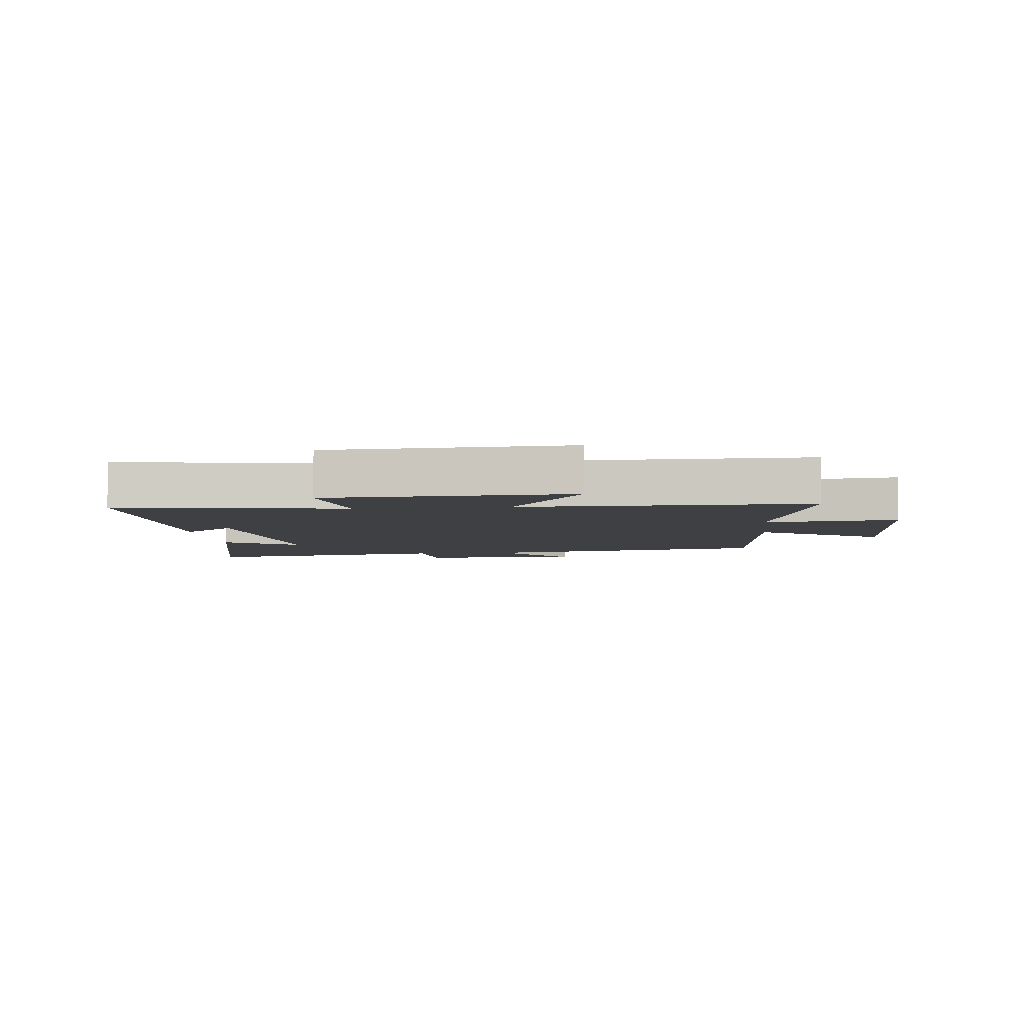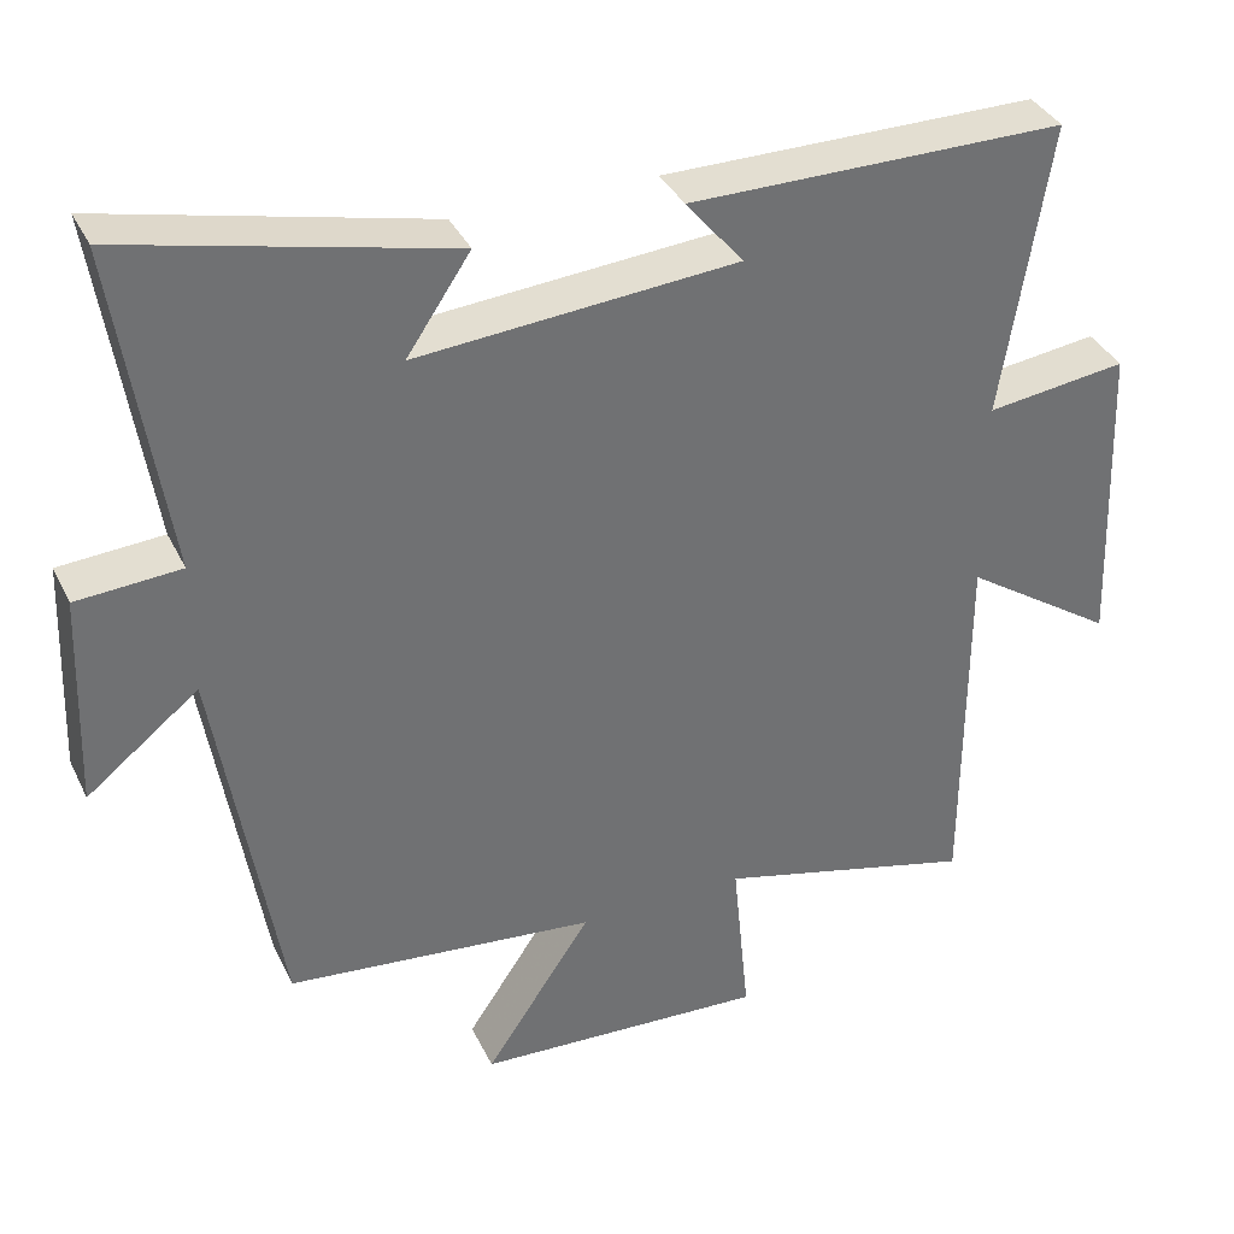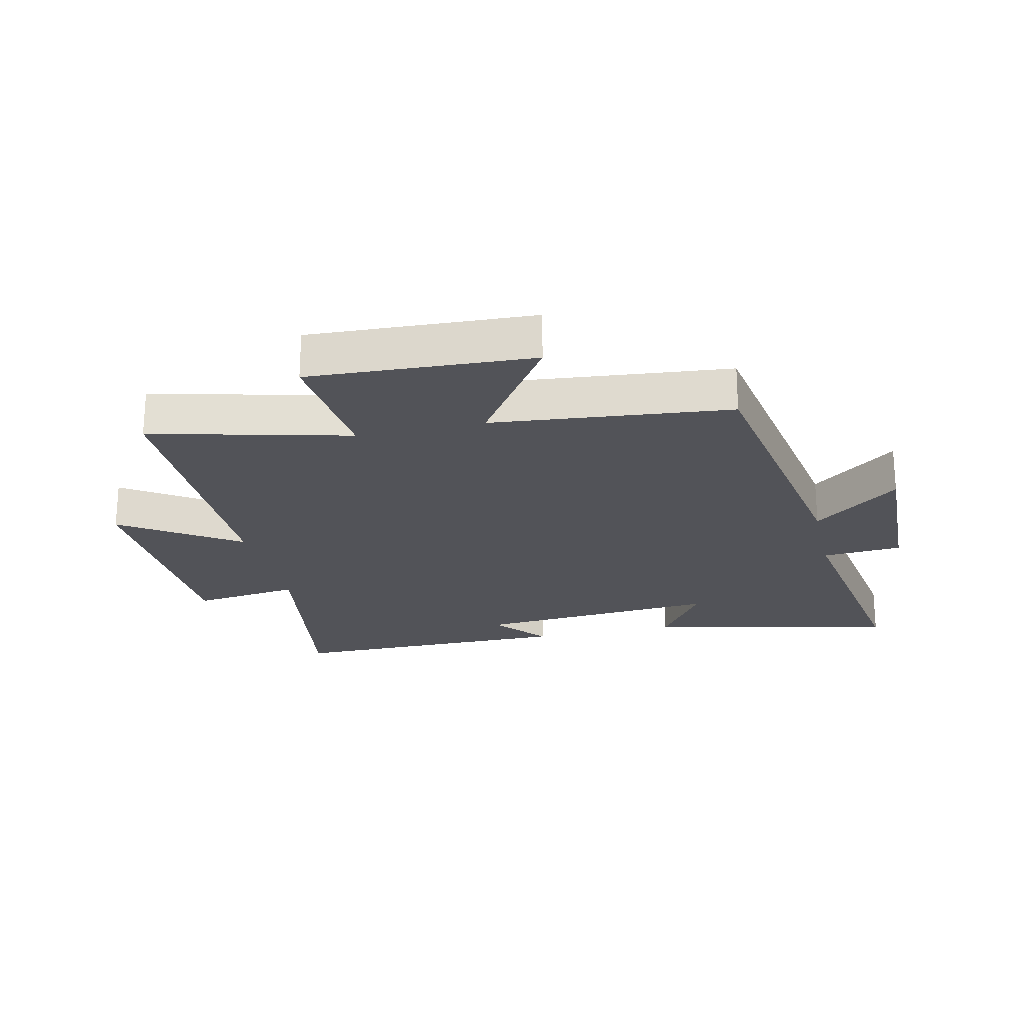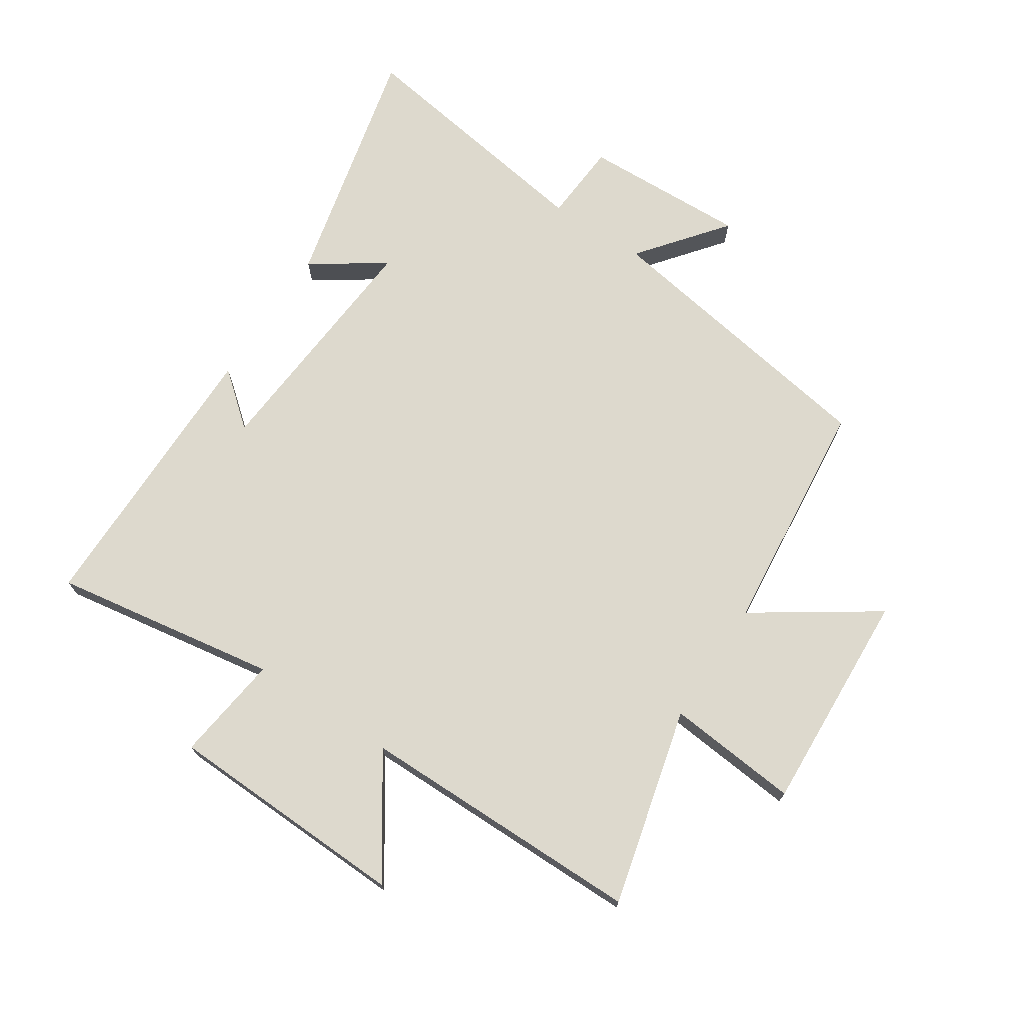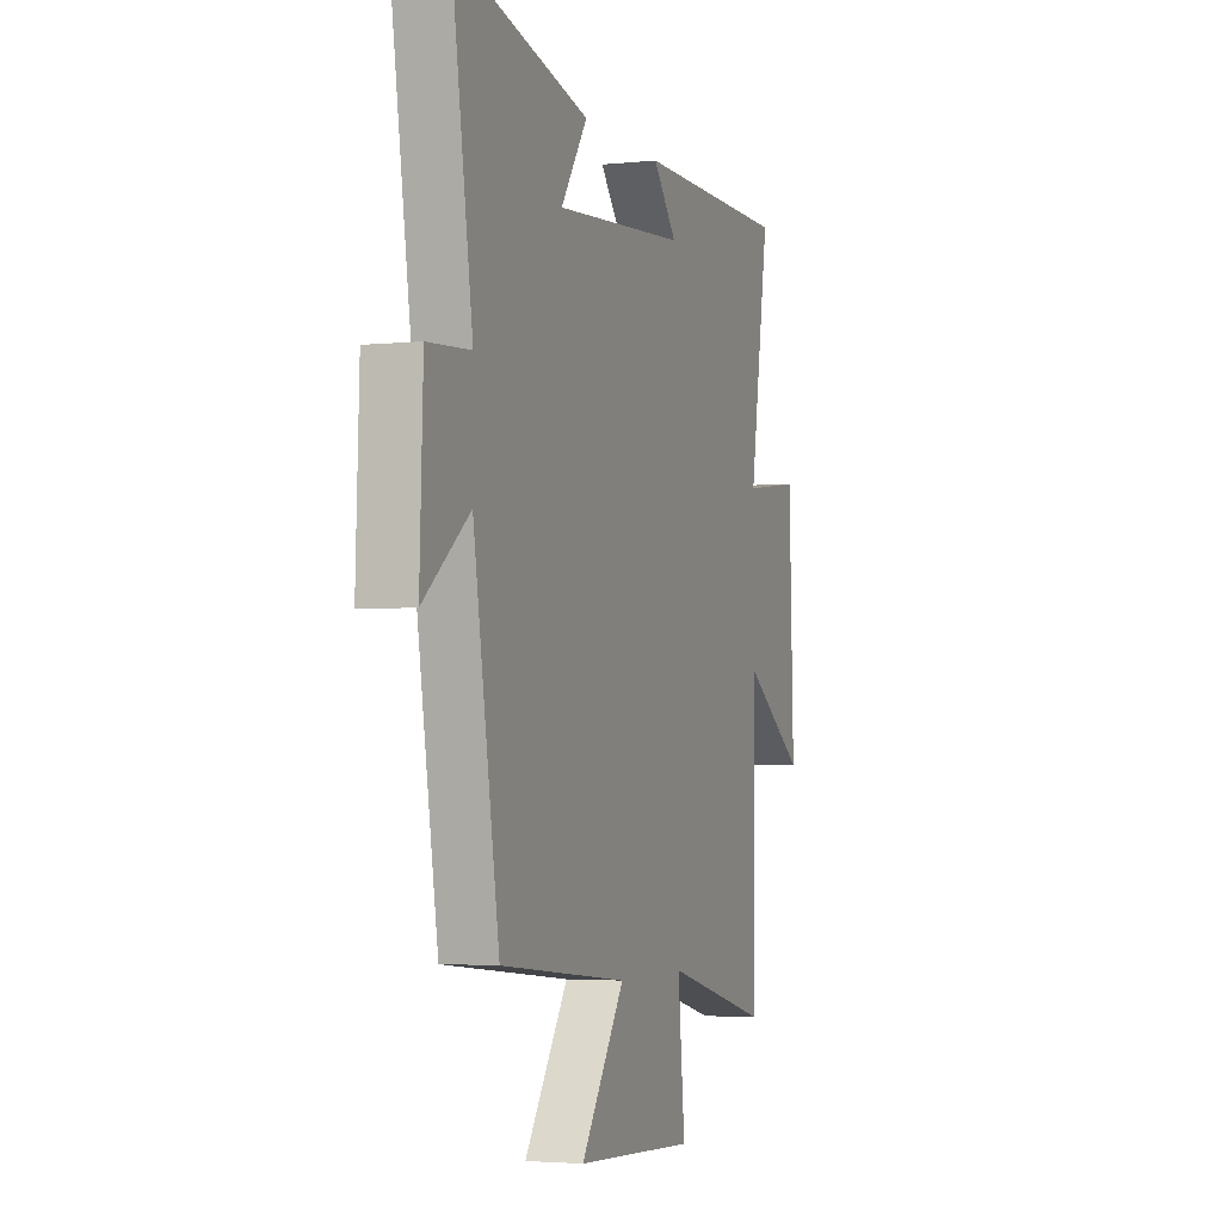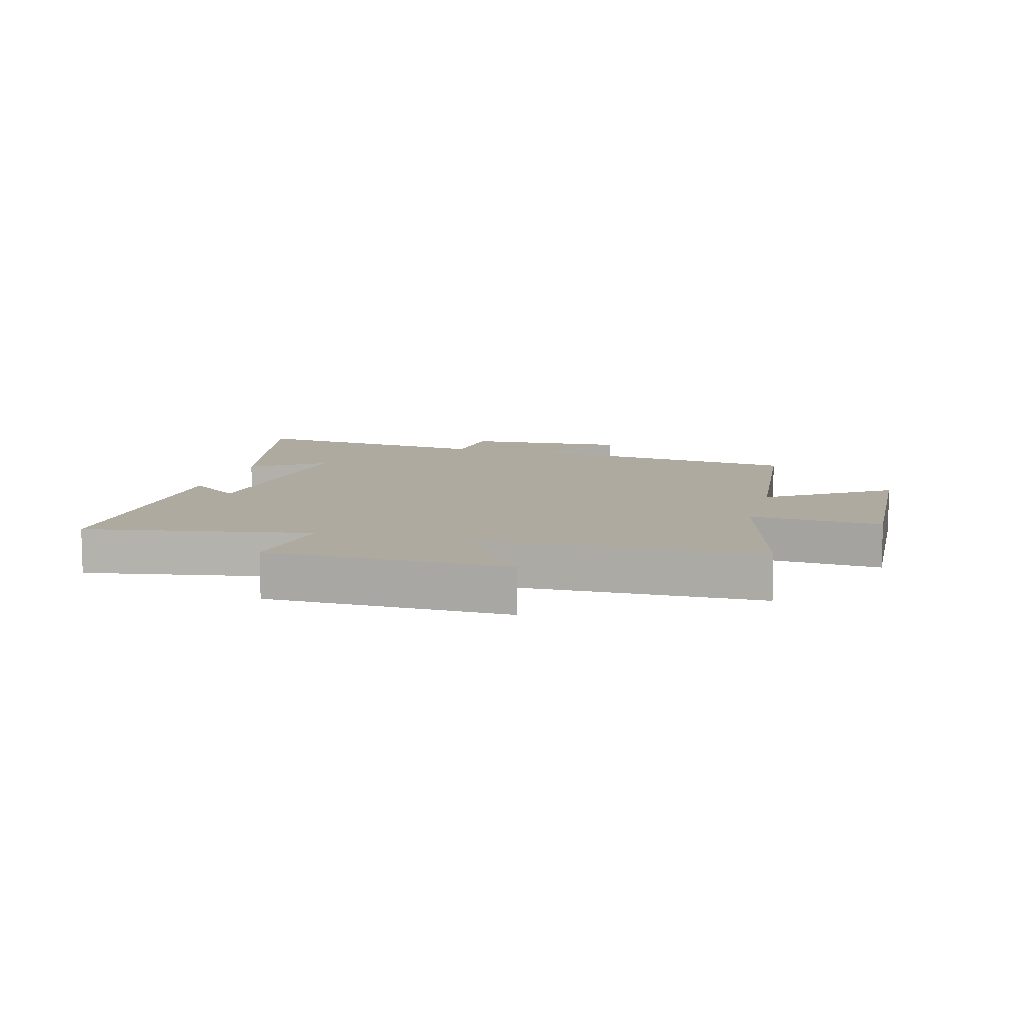
<metadata>
{"format":"obj","ext":"obj","renderer":"f3d","projection":"perspective","resolution":1024,"background":"white","views":[{"elev":-5.1,"azim":96.6,"up":"+Y"},{"elev":36.3,"azim":-23.4,"up":"+Z"},{"elev":-22.7,"azim":-167.1,"up":"+Y"},{"elev":72.0,"azim":123.3,"up":"+Y"},{"elev":-3.4,"azim":-70.3,"up":"+Z"},{"elev":9.4,"azim":104.6,"up":"+Y"}]}
</metadata>
<code>
v -0.422 0.07 -0.461
v -0.5 0.07 0.016
v -0.64 0.07 -0.095
v -0.63 0.07 0.173
v -0.5 0.07 0.182
v -0.563 0.07 0.595
v -0.158 0.07 0.5
v -0.238 0.07 0.381
v 0.162 0.07 0.413
v 0.09 0.07 0.5
v 0.559 0.07 0.5
v 0.5 0.07 0.132
v 0.675 0.07 0.155
v 0.689 0.07 -0.241
v 0.5 0.07 -0.114
v 0.499 0.07 -0.581
v 0.176 0.07 -0.5
v 0.197 0.07 -0.716
v -0.167 0.07 -0.698
v -0.034 0.07 -0.5
v -0.422 0 -0.461
v -0.5 0 0.016
v -0.64 0 -0.095
v -0.63 0 0.173
v -0.5 0 0.182
v -0.563 0 0.595
v -0.158 0 0.5
v -0.238 0 0.381
v 0.162 0 0.413
v 0.09 0 0.5
v 0.559 0 0.5
v 0.5 0 0.132
v 0.675 0 0.155
v 0.689 0 -0.241
v 0.5 0 -0.114
v 0.499 0 -0.581
v 0.176 0 -0.5
v 0.197 0 -0.716
v -0.167 0 -0.698
v -0.034 0 -0.5
f 17 18 19 20
f 17 20 1 2
f 15 16 17 2
f 12 13 14 15
f 12 15 2
f 9 10 11 12
f 8 9 12 2
f 5 6 7 8
f 5 8 2 3
f 3 4 5
f 40 39 38 37
f 22 21 40 37
f 22 37 36 35
f 35 34 33 32
f 22 35 32
f 32 31 30 29
f 22 32 29 28
f 28 27 26 25
f 23 22 28 25
f 25 24 23
f 1 21 22 2
f 2 22 23 3
f 3 23 24 4
f 4 24 25 5
f 5 25 26 6
f 6 26 27 7
f 7 27 28 8
f 8 28 29 9
f 9 29 30 10
f 10 30 31 11
f 11 31 32 12
f 12 32 33 13
f 13 33 34 14
f 14 34 35 15
f 15 35 36 16
f 16 36 37 17
f 17 37 38 18
f 18 38 39 19
f 19 39 40 20
f 20 40 21 1

</code>
